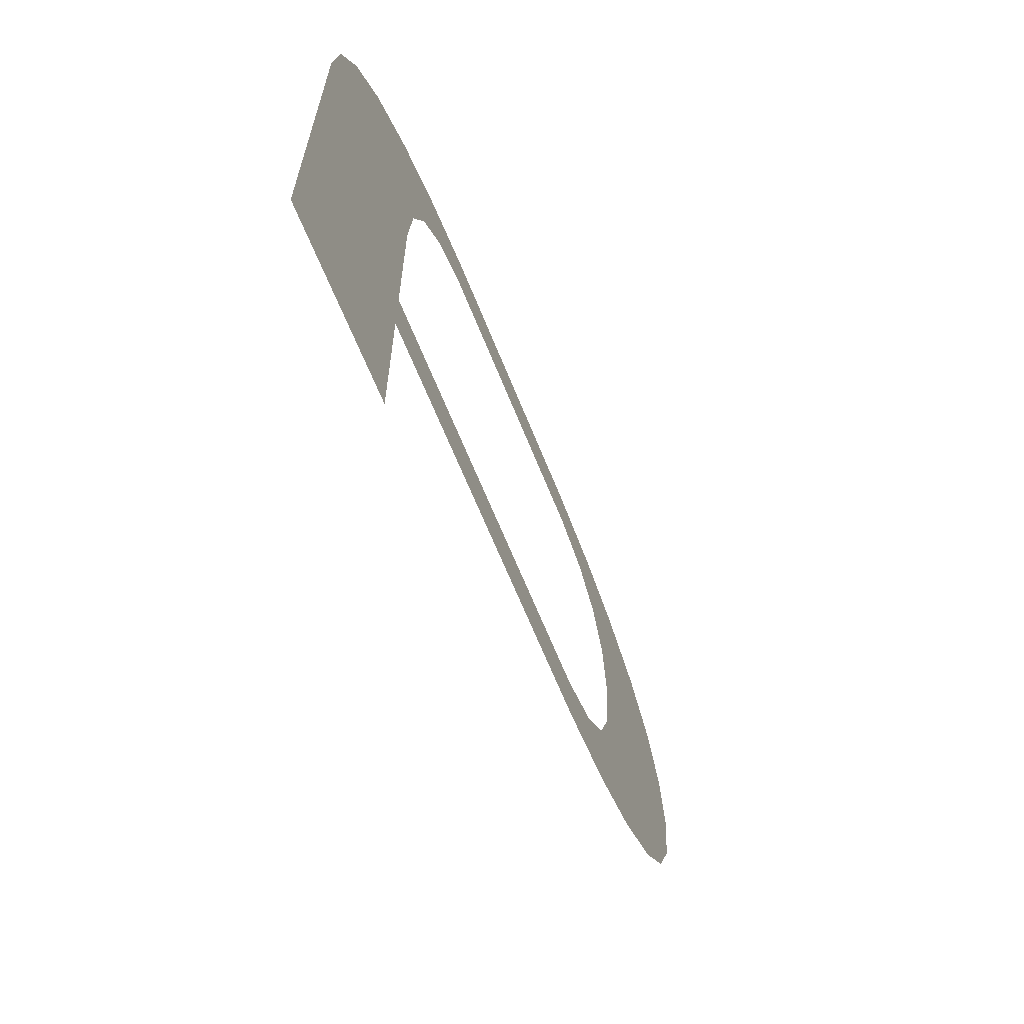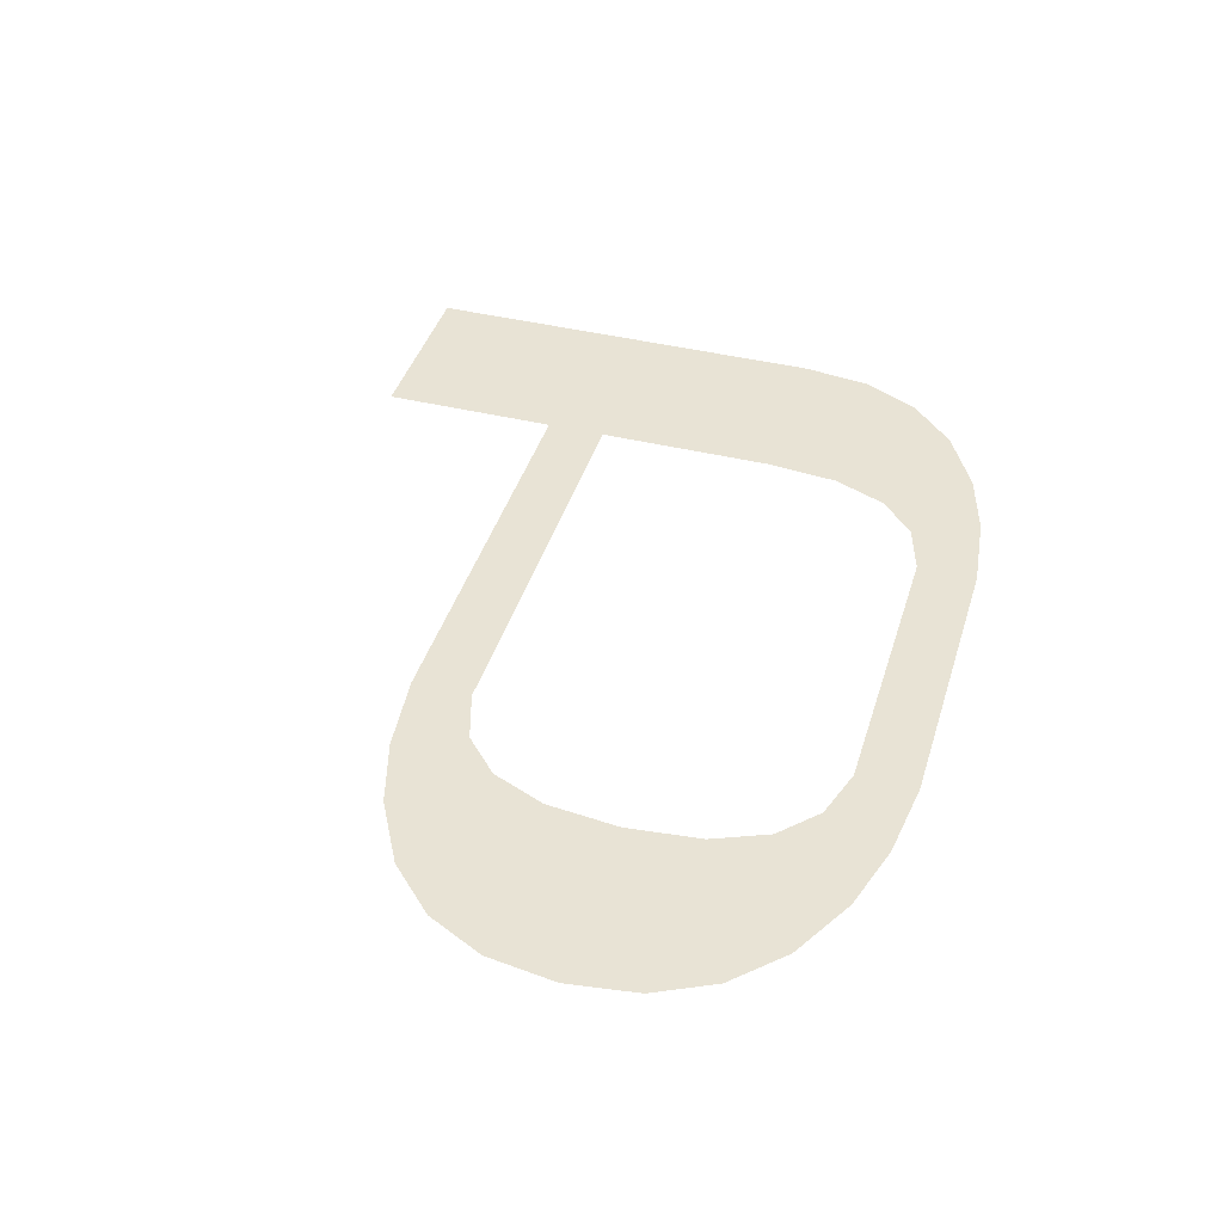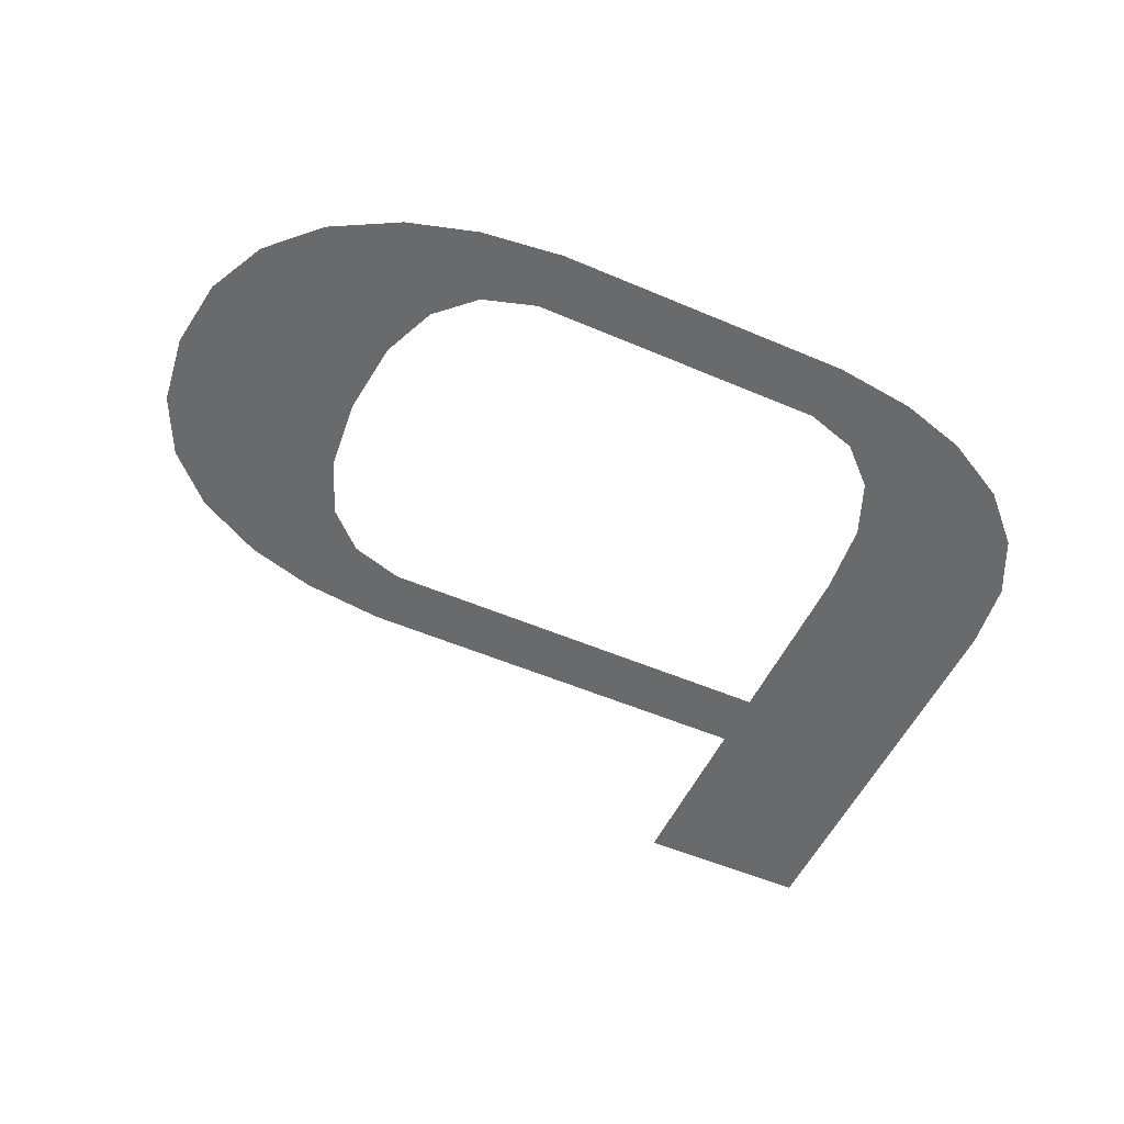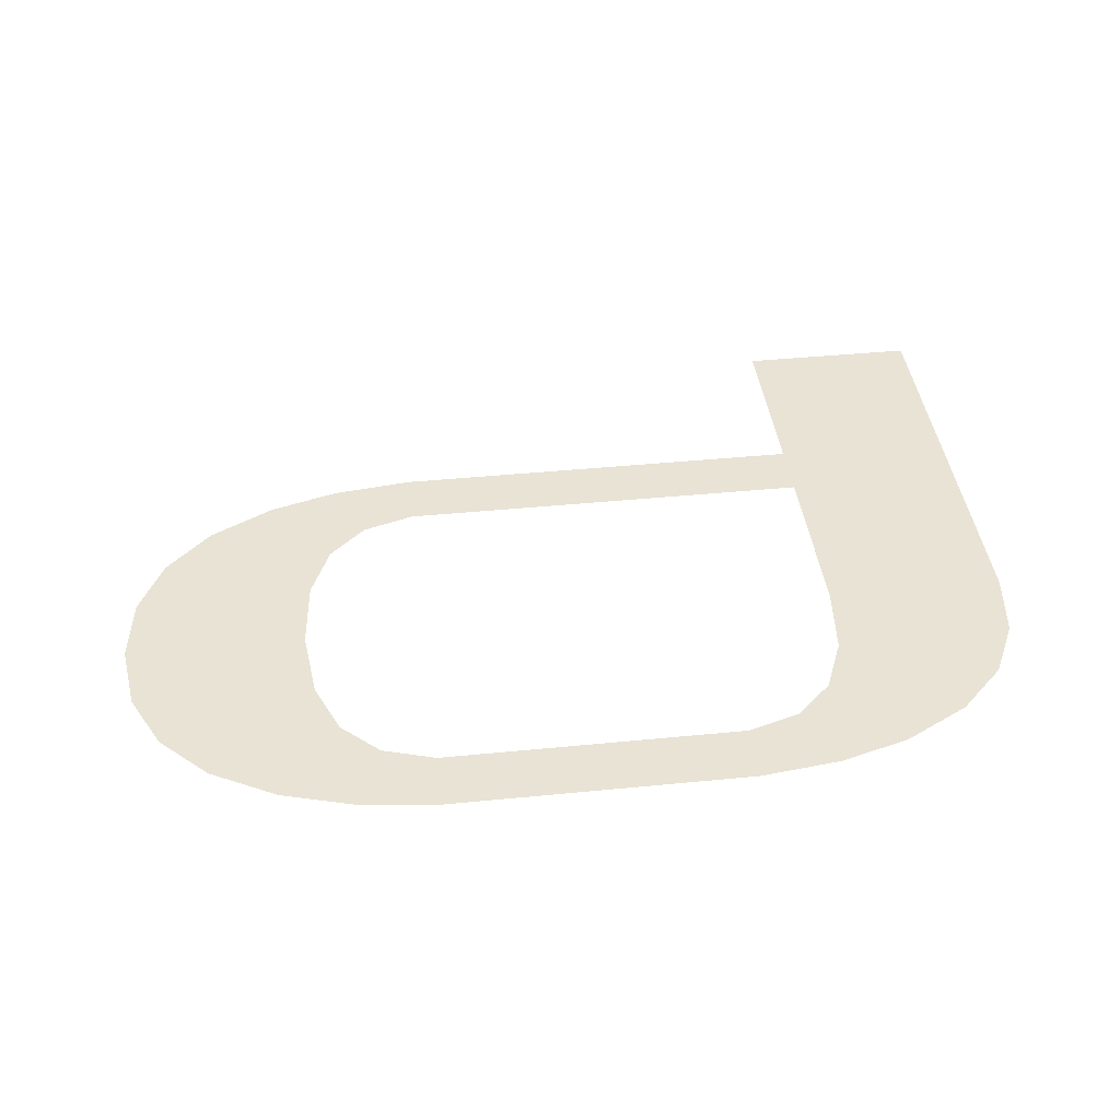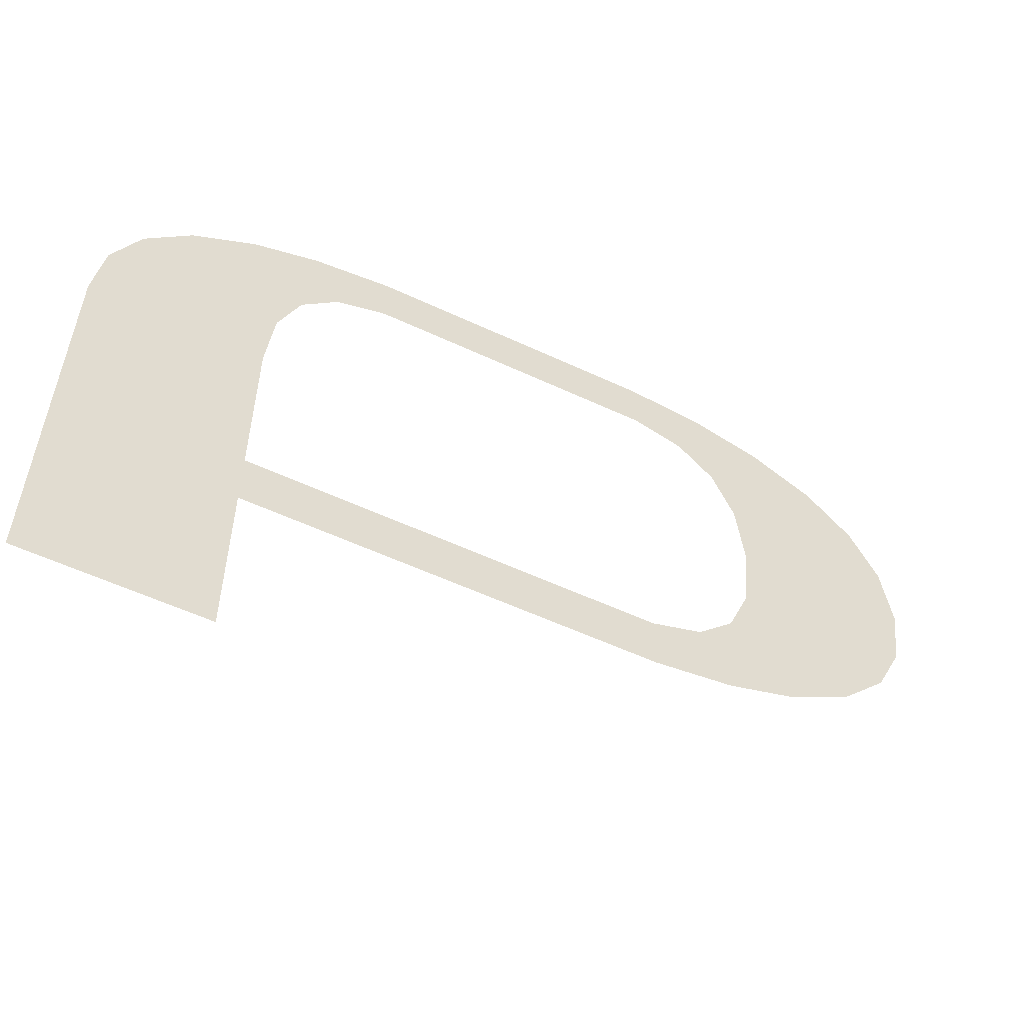
<metadata>
{"format":"obj","ext":"obj","renderer":"f3d","projection":"perspective","resolution":1024,"background":"white","views":[{"elev":-64.6,"azim":-68.2,"up":"+Y"},{"elev":41.3,"azim":106.6,"up":"+Z"},{"elev":-52.9,"azim":155.3,"up":"+Z"},{"elev":41.0,"azim":173.1,"up":"+Z"},{"elev":-55.2,"azim":-26.3,"up":"+Y"}]}
</metadata>
<code>
o part_1_2/part_1/mesh1/mesh1-geometry/material_5/component_10#mesh1-geometry
v 0.01092 0.09908 -0.04067
v -0.01906 0.09908 -0.04067
v 0.005651 0.09972 -0.04067
v -0.01379 0.09972 -0.04067
v 0.005651 0.09972 -0.04067
v -0.01906 0.09908 -0.04067
v -0.02351 0.09778 -0.04067
v -0.01906 0.09908 -0.04067
v 0.01092 0.09908 -0.04067
v 0.01537 0.09778 -0.04067
v -0.02351 0.09778 -0.04067
v 0.01092 0.09908 -0.04067
v 0.01963 0.09547 -0.04067
v 0.005655 0.09585 -0.04067
v 0.01537 0.09778 -0.04067
v 0.02266 0.09243 -0.04067
v 0.009059 0.0948 -0.04067
v 0.01963 0.09547 -0.04067
v -0.02777 0.09547 -0.04067
v -0.02351 0.09778 -0.04067
v 0.01537 0.09778 -0.04067
v -0.01379 0.09585 -0.04067
v 0.01537 0.09778 -0.04067
v 0.005655 0.09585 -0.04067
v 0.009059 0.0948 -0.04067
v 0.005655 0.09585 -0.04067
v 0.01963 0.09547 -0.04067
v 0.01149 0.0925 -0.04067
v 0.009059 0.0948 -0.04067
v 0.02266 0.09243 -0.04067
v 0.02449 0.08867 -0.04067
v 0.01295 0.08896 -0.04067
v 0.02266 0.09243 -0.04067
v -0.01379 0.09585 -0.04067
v -0.02777 0.09547 -0.04067
v 0.01537 0.09778 -0.04067
v 0.02509 0.08417 -0.04067
v 0.01344 0.08417 -0.04067
v 0.02449 0.08867 -0.04067
v 0.02448 0.07968 -0.04067
v 0.01295 0.07938 -0.04067
v 0.02509 0.08417 -0.04067
v 0.01295 0.08896 -0.04067
v 0.01149 0.0925 -0.04067
v 0.02266 0.09243 -0.04067
v 0.01344 0.08417 -0.04067
v 0.01295 0.08896 -0.04067
v 0.02449 0.08867 -0.04067
v -0.0172 0.0948 -0.04067
v -0.02777 0.09547 -0.04067
v -0.01379 0.09585 -0.04067
v -0.02158 0.05697 -0.04067
v -0.03323 0.05697 -0.04067
v -0.02158 0.06862 -0.04067
v 0.01295 0.07938 -0.04067
v 0.01344 0.08417 -0.04067
v 0.02509 0.08417 -0.04067
v 0.02266 0.07591 -0.04067
v 0.01295 0.07938 -0.04067
v 0.02448 0.07968 -0.04067
v -0.0308 0.09243 -0.04067
v -0.02777 0.09547 -0.04067
v -0.0172 0.0948 -0.04067
v -0.02158 0.06862 -0.04067
v -0.03323 0.05697 -0.04067
v -0.02158 0.0725 -0.04067
v 0.01149 0.07584 -0.04067
v 0.01295 0.07938 -0.04067
v 0.02266 0.07591 -0.04067
v 0.01962 0.07287 -0.04067
v 0.01149 0.07584 -0.04067
v 0.02266 0.07591 -0.04067
v -0.01963 0.0925 -0.04067
v -0.0308 0.09243 -0.04067
v -0.0172 0.0948 -0.04067
v -0.02109 0.08896 -0.04067
v -0.0308 0.09243 -0.04067
v -0.01963 0.0925 -0.04067
v -0.02158 0.0725 -0.04067
v -0.03323 0.05697 -0.04067
v -0.02158 0.08417 -0.04067
v 0.005655 0.0725 -0.04067
v -0.02158 0.06862 -0.04067
v -0.02158 0.0725 -0.04067
v -0.02158 0.06862 -0.04067
v 0.01092 0.06926 -0.04067
v 0.005648 0.06862 -0.04067
v 0.009059 0.07355 -0.04067
v 0.01149 0.07584 -0.04067
v 0.01962 0.07287 -0.04067
v 0.01537 0.07057 -0.04067
v 0.005655 0.0725 -0.04067
v 0.01962 0.07287 -0.04067
v -0.03263 0.08867 -0.04067
v -0.0308 0.09243 -0.04067
v -0.02109 0.08896 -0.04067
v -0.02158 0.08417 -0.04067
v -0.03263 0.08867 -0.04067
v -0.02109 0.08896 -0.04067
v -0.03323 0.05697 -0.04067
v -0.03323 0.08417 -0.04067
v -0.02158 0.08417 -0.04067
v 0.01537 0.07057 -0.04067
v -0.02158 0.06862 -0.04067
v 0.005655 0.0725 -0.04067
v 0.01092 0.06926 -0.04067
v -0.02158 0.06862 -0.04067
v 0.01537 0.07057 -0.04067
v 0.005655 0.0725 -0.04067
v 0.009059 0.07355 -0.04067
v 0.01962 0.07287 -0.04067
v -0.03323 0.08417 -0.04067
v -0.03263 0.08867 -0.04067
v -0.02158 0.08417 -0.04067
v 0.005651 0.09972 -0.04067
v -0.01906 0.09908 -0.04067
v 0.01092 0.09908 -0.04067
v -0.01906 0.09908 -0.04067
v 0.005651 0.09972 -0.04067
v -0.01379 0.09972 -0.04067
v 0.01092 0.09908 -0.04067
v -0.01906 0.09908 -0.04067
v -0.02351 0.09778 -0.04067
v 0.01092 0.09908 -0.04067
v -0.02351 0.09778 -0.04067
v 0.01537 0.09778 -0.04067
v 0.01537 0.09778 -0.04067
v 0.005655 0.09585 -0.04067
v 0.01963 0.09547 -0.04067
v 0.01963 0.09547 -0.04067
v 0.009059 0.0948 -0.04067
v 0.02266 0.09243 -0.04067
v 0.01537 0.09778 -0.04067
v -0.02351 0.09778 -0.04067
v -0.02777 0.09547 -0.04067
v 0.005655 0.09585 -0.04067
v 0.01537 0.09778 -0.04067
v -0.01379 0.09585 -0.04067
v 0.01963 0.09547 -0.04067
v 0.005655 0.09585 -0.04067
v 0.009059 0.0948 -0.04067
v 0.02266 0.09243 -0.04067
v 0.009059 0.0948 -0.04067
v 0.01149 0.0925 -0.04067
v 0.02266 0.09243 -0.04067
v 0.01295 0.08896 -0.04067
v 0.02449 0.08867 -0.04067
v 0.01537 0.09778 -0.04067
v -0.02777 0.09547 -0.04067
v -0.01379 0.09585 -0.04067
v 0.02449 0.08867 -0.04067
v 0.01344 0.08417 -0.04067
v 0.02509 0.08417 -0.04067
v 0.02509 0.08417 -0.04067
v 0.01295 0.07938 -0.04067
v 0.02448 0.07968 -0.04067
v 0.02266 0.09243 -0.04067
v 0.01149 0.0925 -0.04067
v 0.01295 0.08896 -0.04067
v 0.02449 0.08867 -0.04067
v 0.01295 0.08896 -0.04067
v 0.01344 0.08417 -0.04067
v -0.01379 0.09585 -0.04067
v -0.02777 0.09547 -0.04067
v -0.0172 0.0948 -0.04067
v -0.02158 0.06862 -0.04067
v -0.03323 0.05697 -0.04067
v -0.02158 0.05697 -0.04067
v 0.02509 0.08417 -0.04067
v 0.01344 0.08417 -0.04067
v 0.01295 0.07938 -0.04067
v 0.02448 0.07968 -0.04067
v 0.01295 0.07938 -0.04067
v 0.02266 0.07591 -0.04067
v -0.0172 0.0948 -0.04067
v -0.02777 0.09547 -0.04067
v -0.0308 0.09243 -0.04067
v -0.02158 0.0725 -0.04067
v -0.03323 0.05697 -0.04067
v -0.02158 0.06862 -0.04067
v 0.02266 0.07591 -0.04067
v 0.01295 0.07938 -0.04067
v 0.01149 0.07584 -0.04067
v 0.02266 0.07591 -0.04067
v 0.01149 0.07584 -0.04067
v 0.01962 0.07287 -0.04067
v -0.0172 0.0948 -0.04067
v -0.0308 0.09243 -0.04067
v -0.01963 0.0925 -0.04067
v -0.01963 0.0925 -0.04067
v -0.0308 0.09243 -0.04067
v -0.02109 0.08896 -0.04067
v -0.02158 0.08417 -0.04067
v -0.03323 0.05697 -0.04067
v -0.02158 0.0725 -0.04067
v -0.02158 0.0725 -0.04067
v -0.02158 0.06862 -0.04067
v 0.005655 0.0725 -0.04067
v 0.005648 0.06862 -0.04067
v 0.01092 0.06926 -0.04067
v -0.02158 0.06862 -0.04067
v 0.01962 0.07287 -0.04067
v 0.01149 0.07584 -0.04067
v 0.009059 0.07355 -0.04067
v 0.01962 0.07287 -0.04067
v 0.005655 0.0725 -0.04067
v 0.01537 0.07057 -0.04067
v -0.02109 0.08896 -0.04067
v -0.0308 0.09243 -0.04067
v -0.03263 0.08867 -0.04067
v -0.02109 0.08896 -0.04067
v -0.03263 0.08867 -0.04067
v -0.02158 0.08417 -0.04067
v -0.02158 0.08417 -0.04067
v -0.03323 0.08417 -0.04067
v -0.03323 0.05697 -0.04067
v 0.005655 0.0725 -0.04067
v -0.02158 0.06862 -0.04067
v 0.01537 0.07057 -0.04067
v 0.01537 0.07057 -0.04067
v -0.02158 0.06862 -0.04067
v 0.01092 0.06926 -0.04067
v 0.01962 0.07287 -0.04067
v 0.009059 0.07355 -0.04067
v 0.005655 0.0725 -0.04067
v -0.02158 0.08417 -0.04067
v -0.03263 0.08867 -0.04067
v -0.03323 0.08417 -0.04067
f 1 2 3
f 4 5 6
f 7 8 9
f 10 11 12
f 13 14 15
f 16 17 18
f 19 20 21
f 22 23 24
f 25 26 27
f 28 29 30
f 31 32 33
f 34 35 36
f 37 38 39
f 40 41 42
f 43 44 45
f 46 47 48
f 49 50 51
f 52 53 54
f 55 56 57
f 58 59 60
f 61 62 63
f 64 65 66
f 67 68 69
f 70 71 72
f 73 74 75
f 76 77 78
f 79 80 81
f 82 83 84
f 85 86 87
f 88 89 90
f 91 92 93
f 94 95 96
f 97 98 99
f 100 101 102
f 103 104 105
f 106 107 108
f 109 110 111
f 112 113 114
f 115 116 117
f 118 119 120
f 121 122 123
f 124 125 126
f 127 128 129
f 130 131 132
f 133 134 135
f 136 137 138
f 139 140 141
f 142 143 144
f 145 146 147
f 148 149 150
f 151 152 153
f 154 155 156
f 157 158 159
f 160 161 162
f 163 164 165
f 166 167 168
f 169 170 171
f 172 173 174
f 175 176 177
f 178 179 180
f 181 182 183
f 184 185 186
f 187 188 189
f 190 191 192
f 193 194 195
f 196 197 198
f 199 200 201
f 202 203 204
f 205 206 207
f 208 209 210
f 211 212 213
f 214 215 216
f 217 218 219
f 220 221 222
f 223 224 225
f 226 227 228

</code>
